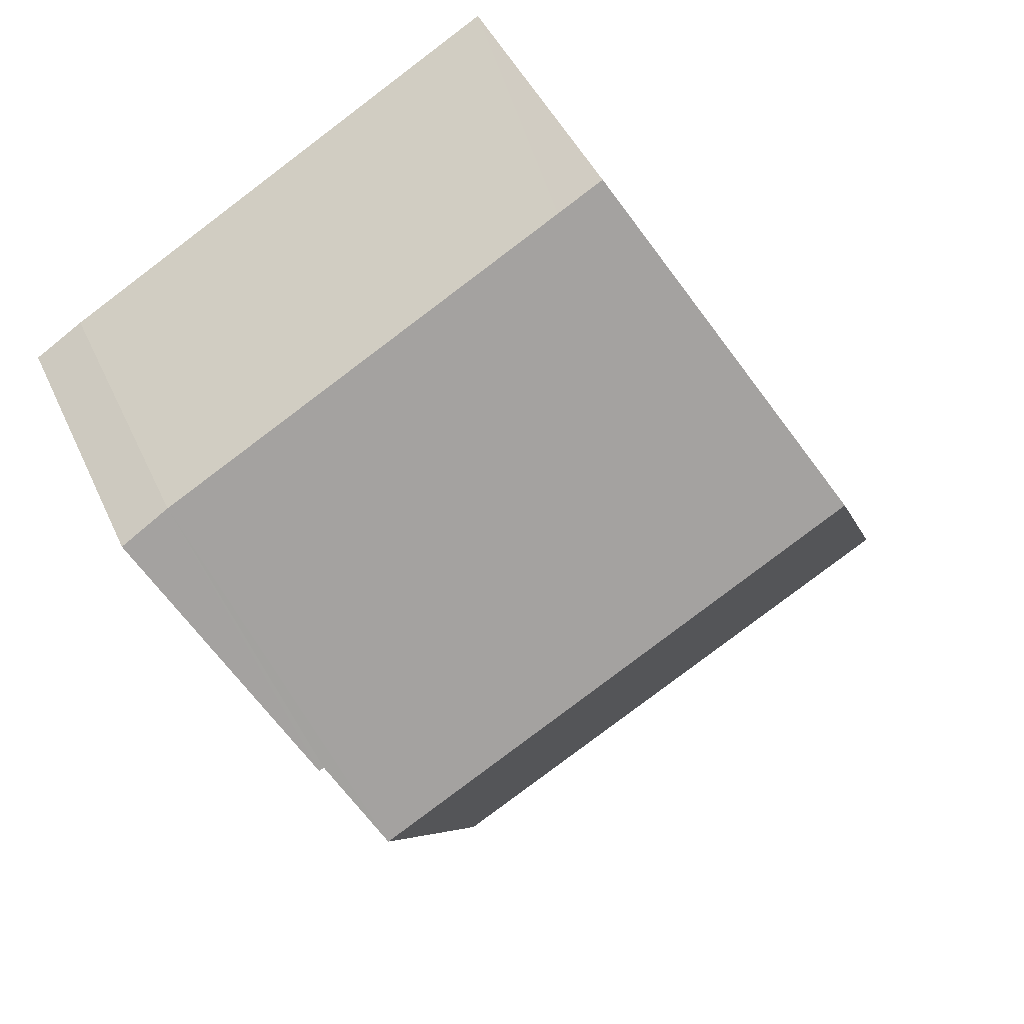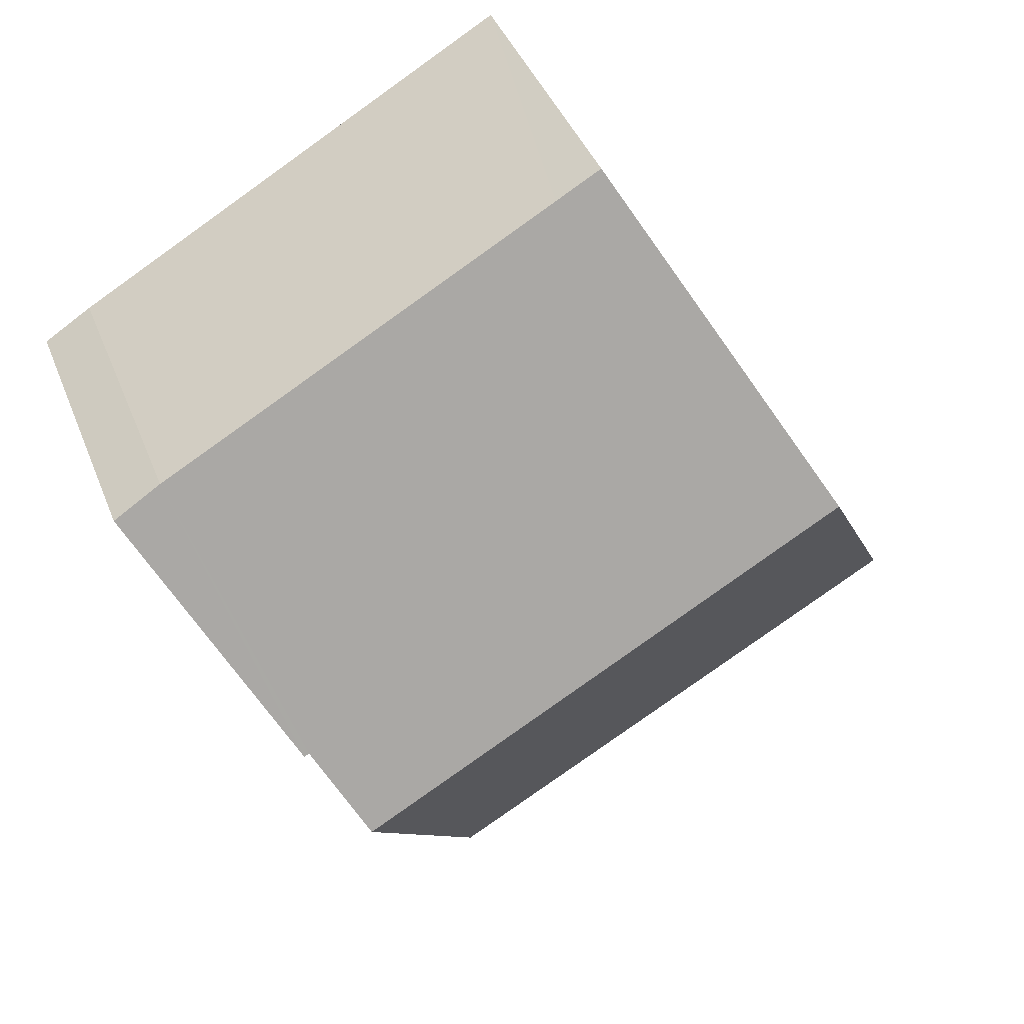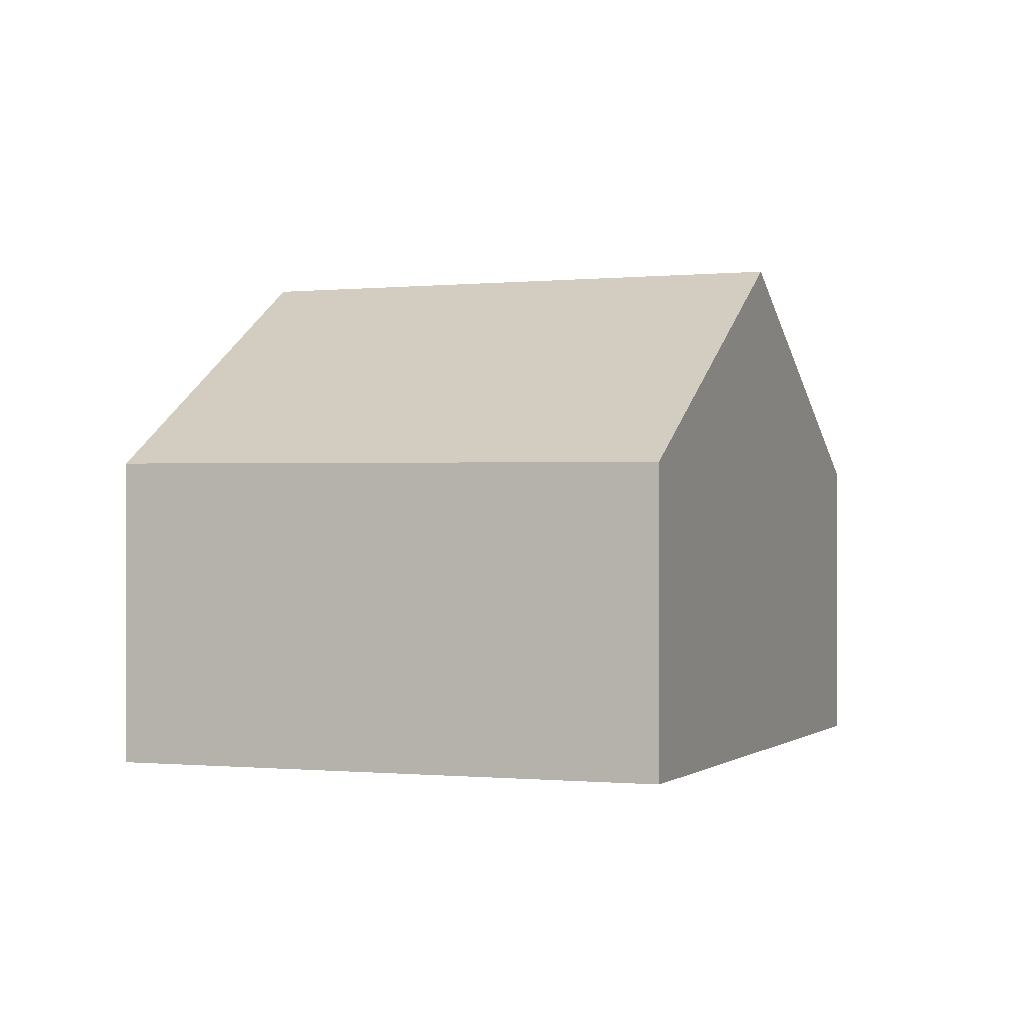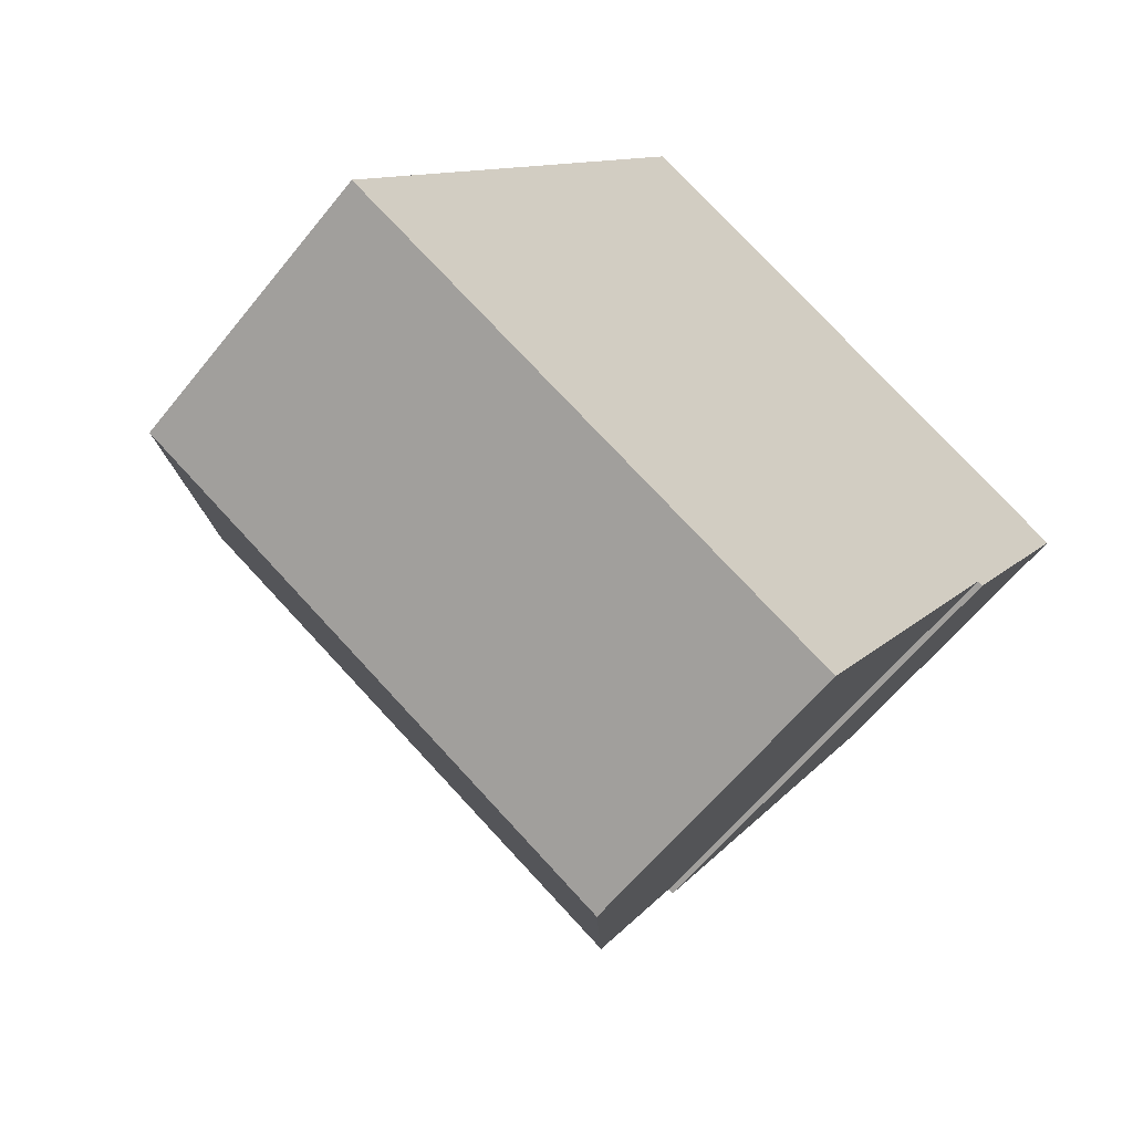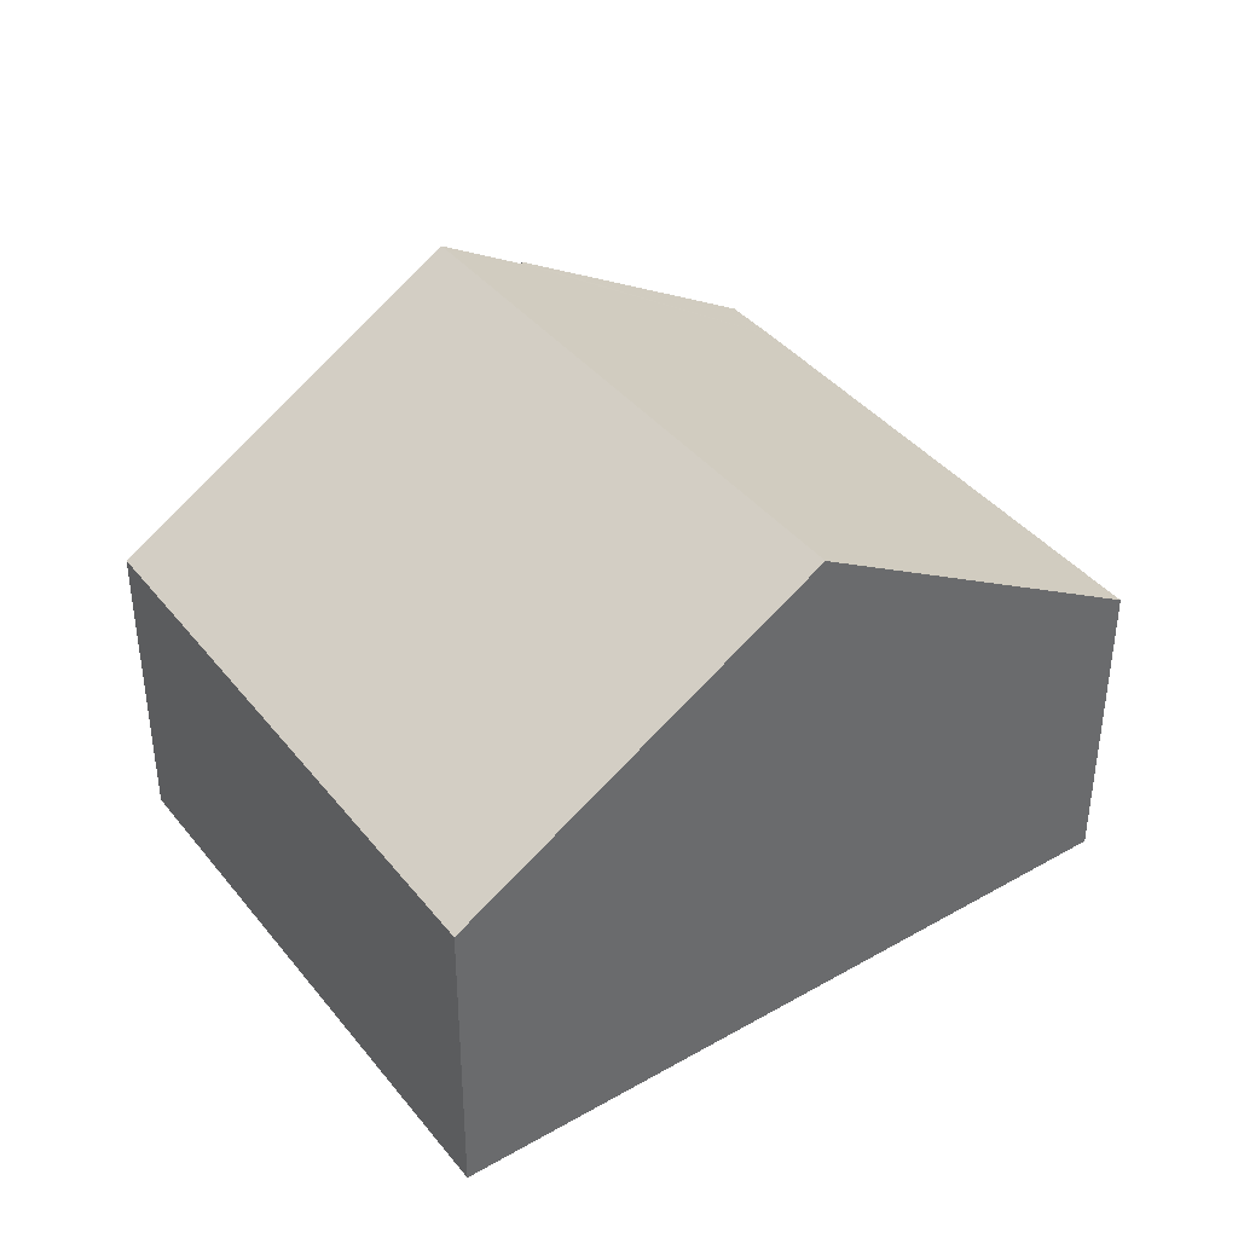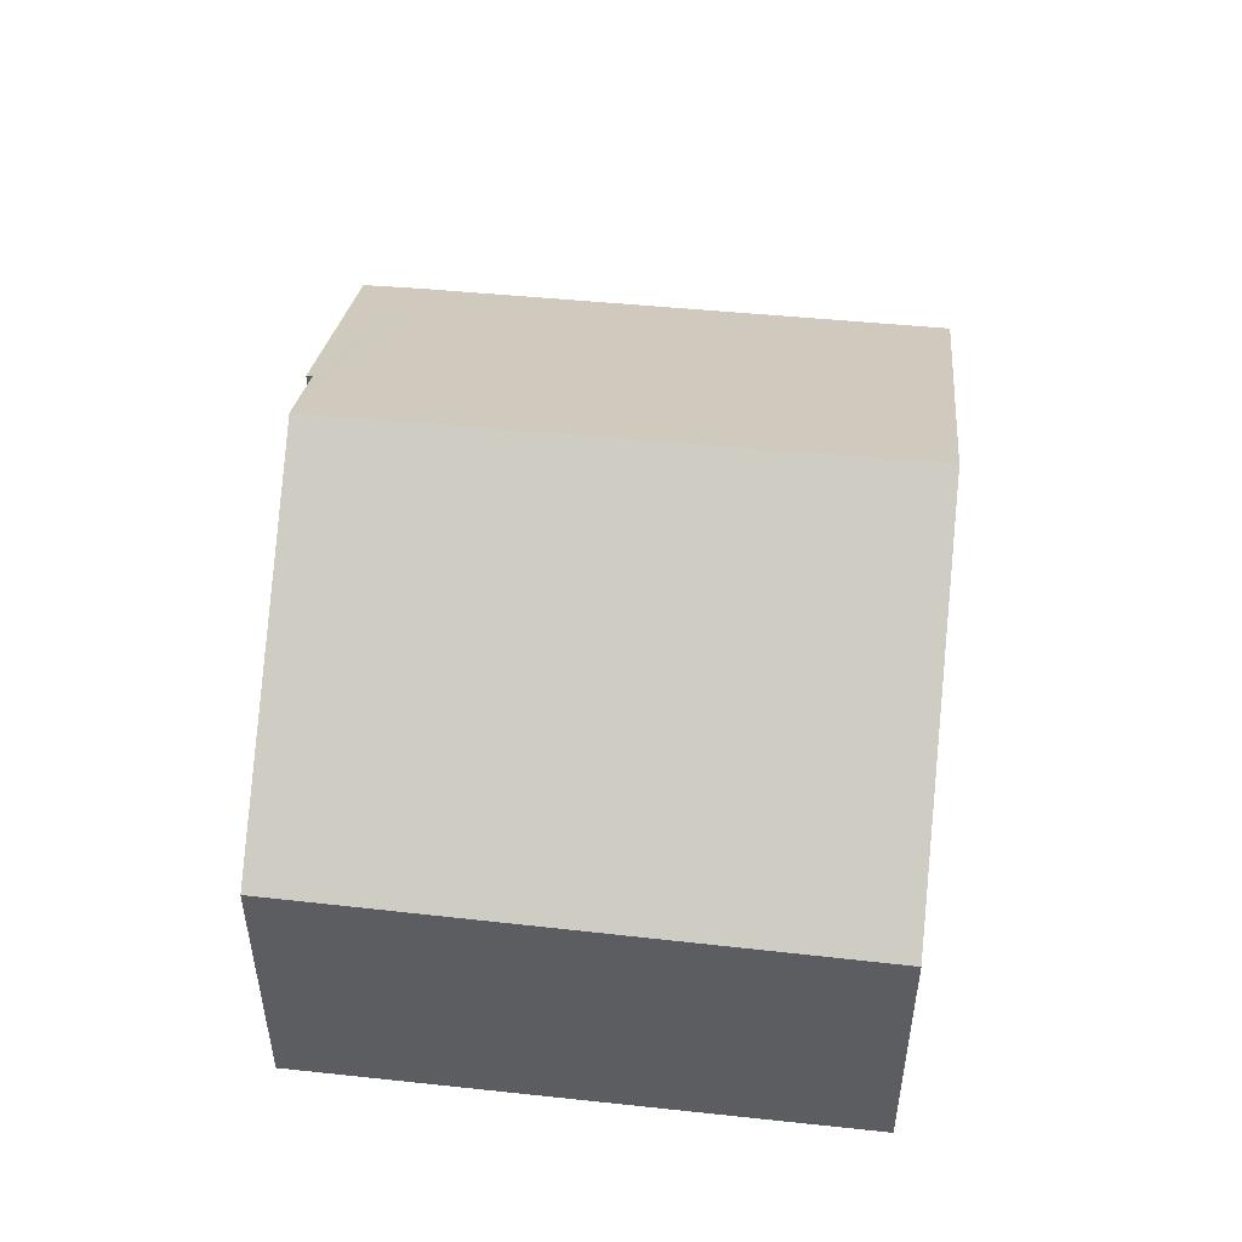
<metadata>
{"format":"obj","ext":"obj","renderer":"f3d","projection":"perspective","resolution":1024,"background":"white","views":[{"elev":44.1,"azim":156.8,"up":"+Z"},{"elev":41.4,"azim":159.6,"up":"+Z"},{"elev":-0.6,"azim":-128.9,"up":"+Y"},{"elev":-60.0,"azim":-38.3,"up":"+Z"},{"elev":40.0,"azim":-95.3,"up":"+Y"},{"elev":52.9,"azim":-144.2,"up":"+Y"}]}
</metadata>
<code>
v  5.28 3.219 -2.944
v  1.916 5.443 3.328
v  7.155 5.443 0.303
v  0 3.165 1.938e-16
v  3.78 3.226 6.567
v  4.263 3.225 6.29
v  8.564 3.211 3.833
v  7.635 4.873 1.134
v  7.689 4.873 1.104
v  9.088 3.226 3.502
v  0 0 0
v  1.916 -2.038e-16 3.328
v  3.78 -4.021e-16 6.567
v  8.564 -2.347e-16 3.833
v  4.263 -3.852e-16 6.29
v  9.088 -2.144e-16 3.502
v  7.689 -6.76e-17 1.104
v  7.635 -6.944e-17 1.134
v  5.28 1.803e-16 -2.944
v  7.155 -1.855e-17 0.303
g defaultobject
f 1 2 3
f 2 1 4
f 5 3 2
f 3 5 6
f 3 6 7
f 3 7 8
f 8 7 9
f 9 7 10
f 11 2 4
f 2 11 5
f 5 11 12
f 5 12 13
f 13 6 5
f 6 13 7
f 7 13 14
f 14 13 15
f 7 16 10
f 16 7 14
f 10 17 9
f 17 10 16
f 8 1 3
f 1 8 18
f 1 18 19
f 19 18 20
f 17 8 9
f 8 17 18
f 19 4 1
f 4 19 11
f 14 17 16
f 17 14 15
f 17 15 18
f 18 15 20
f 20 15 19
f 19 15 11
f 11 15 12
f 12 15 13

</code>
